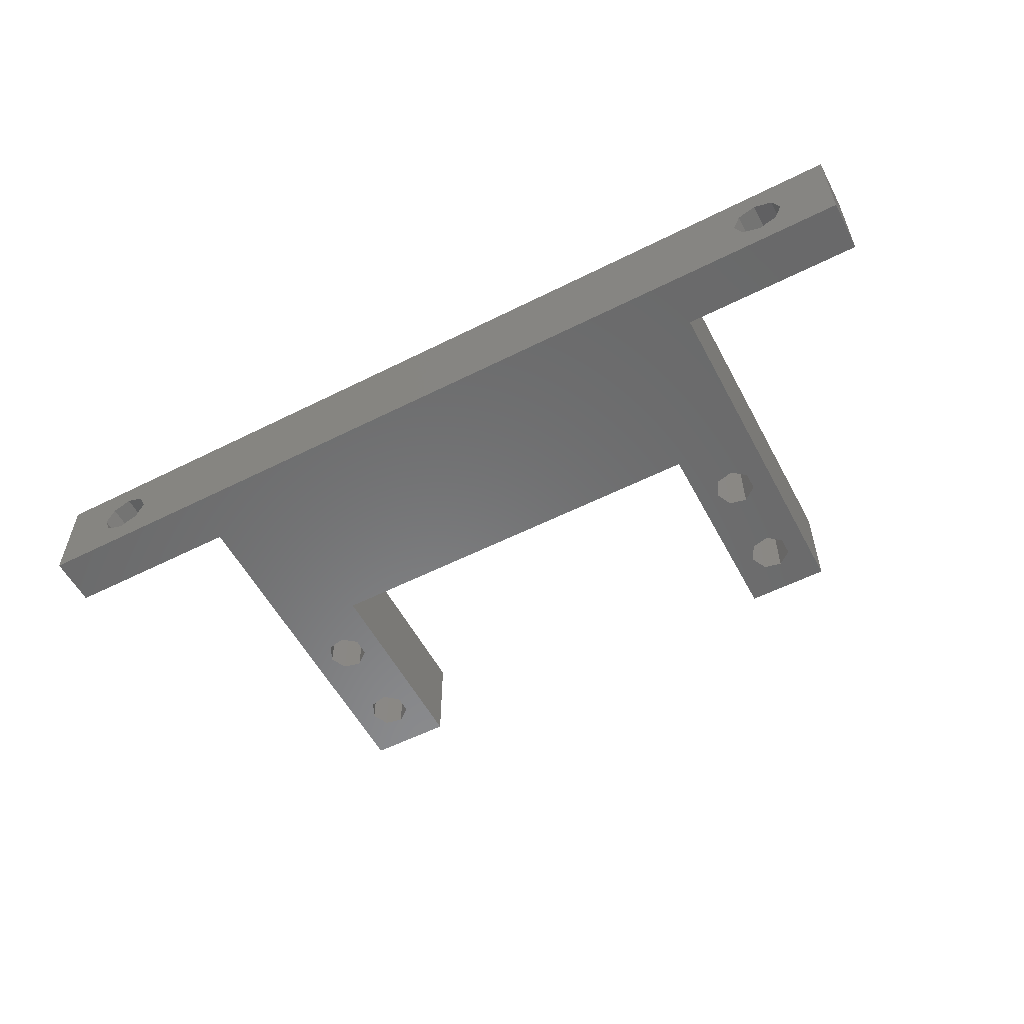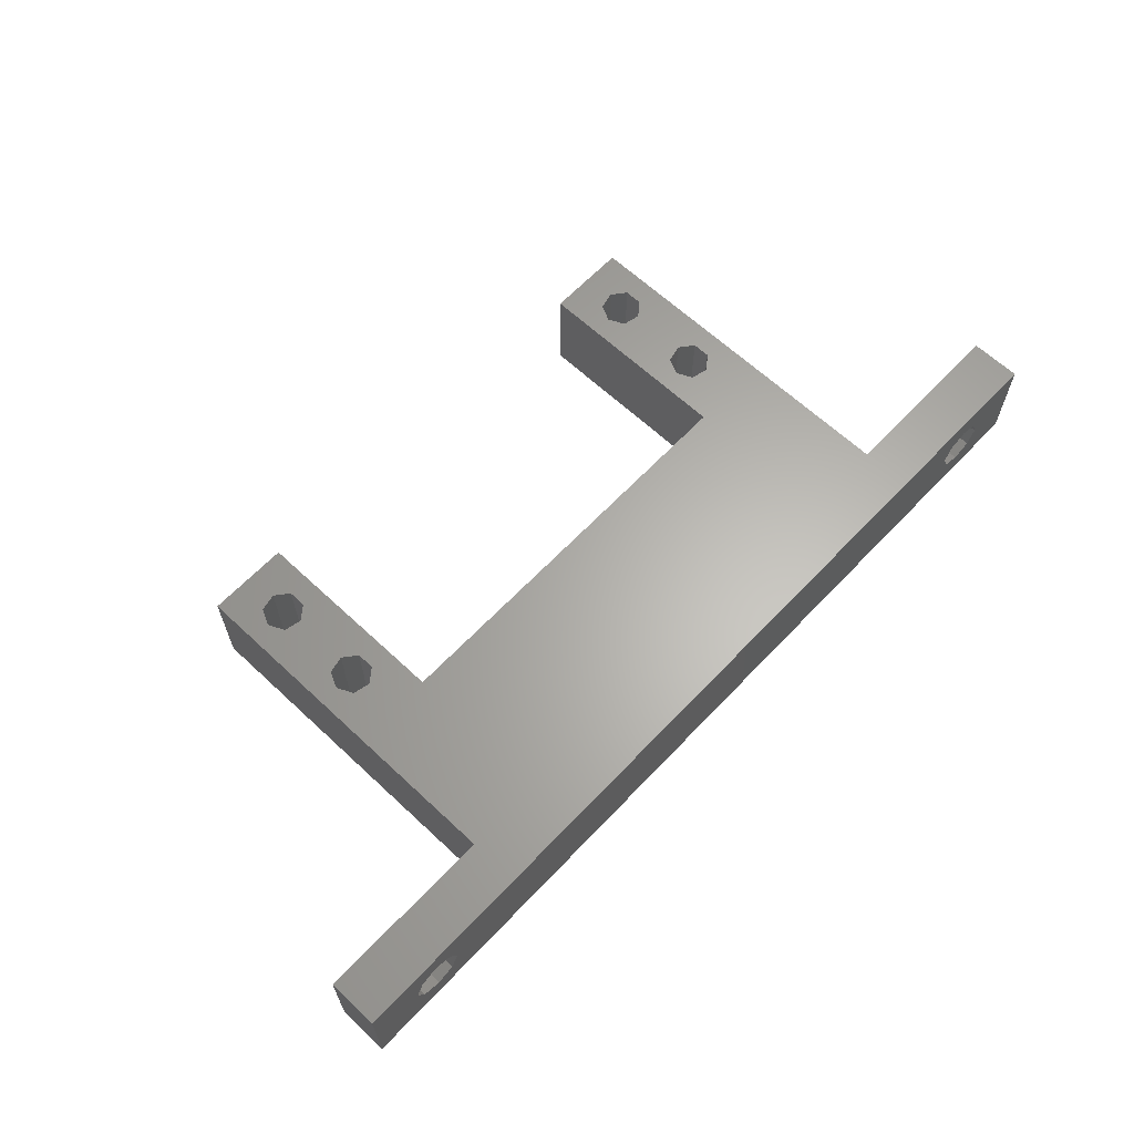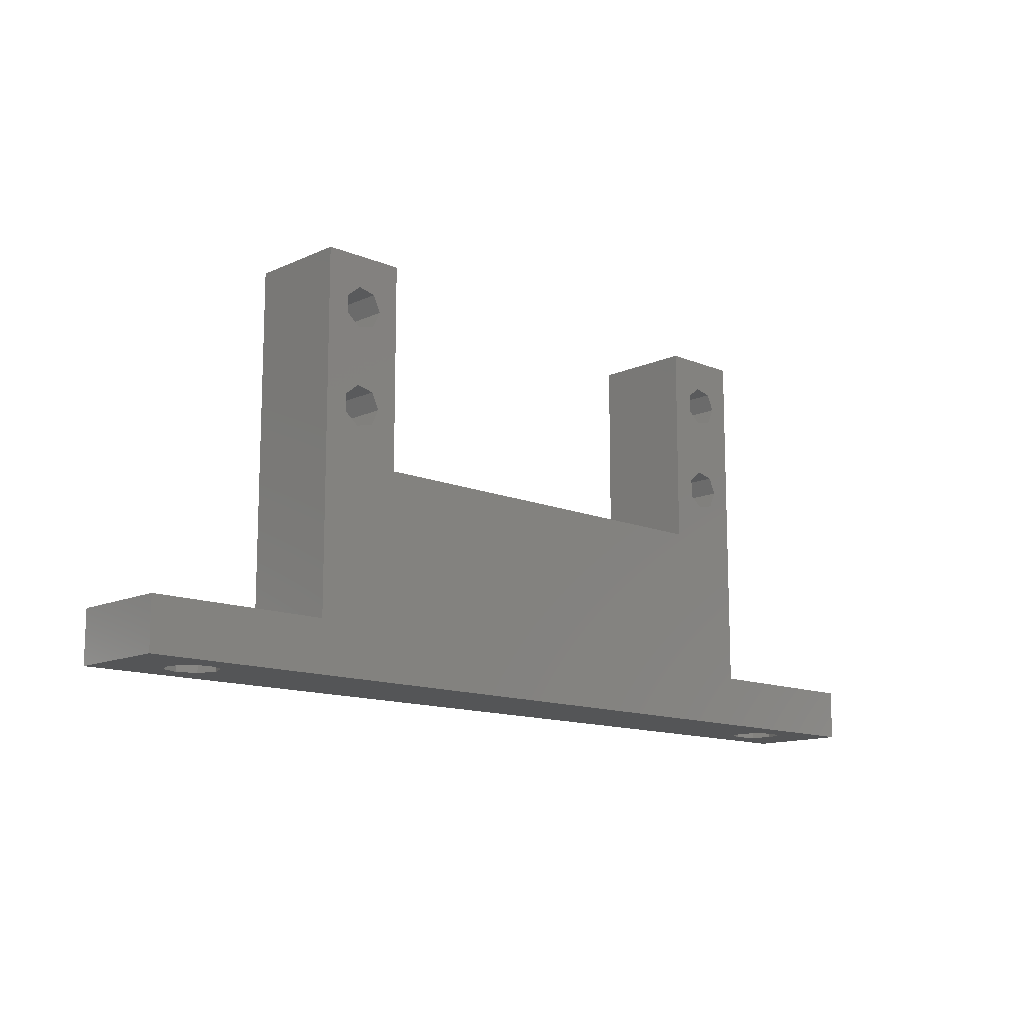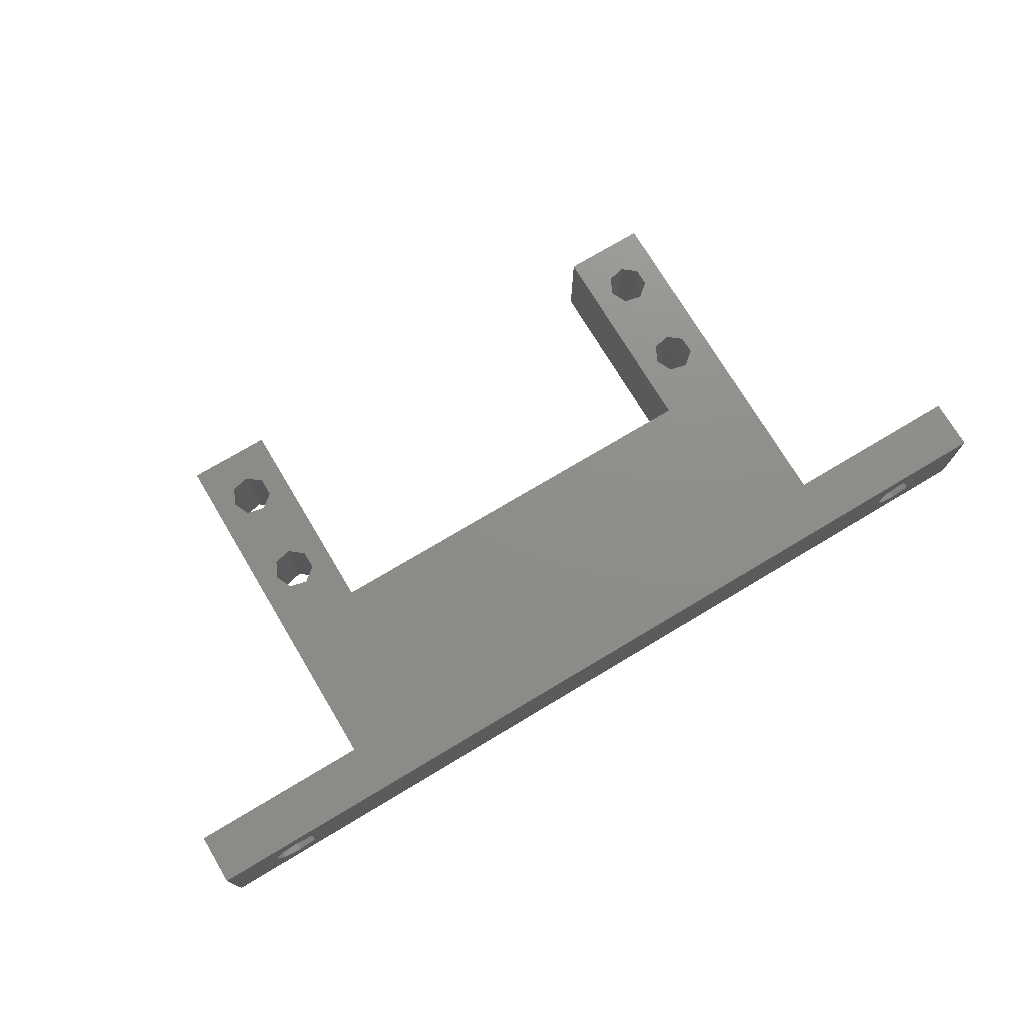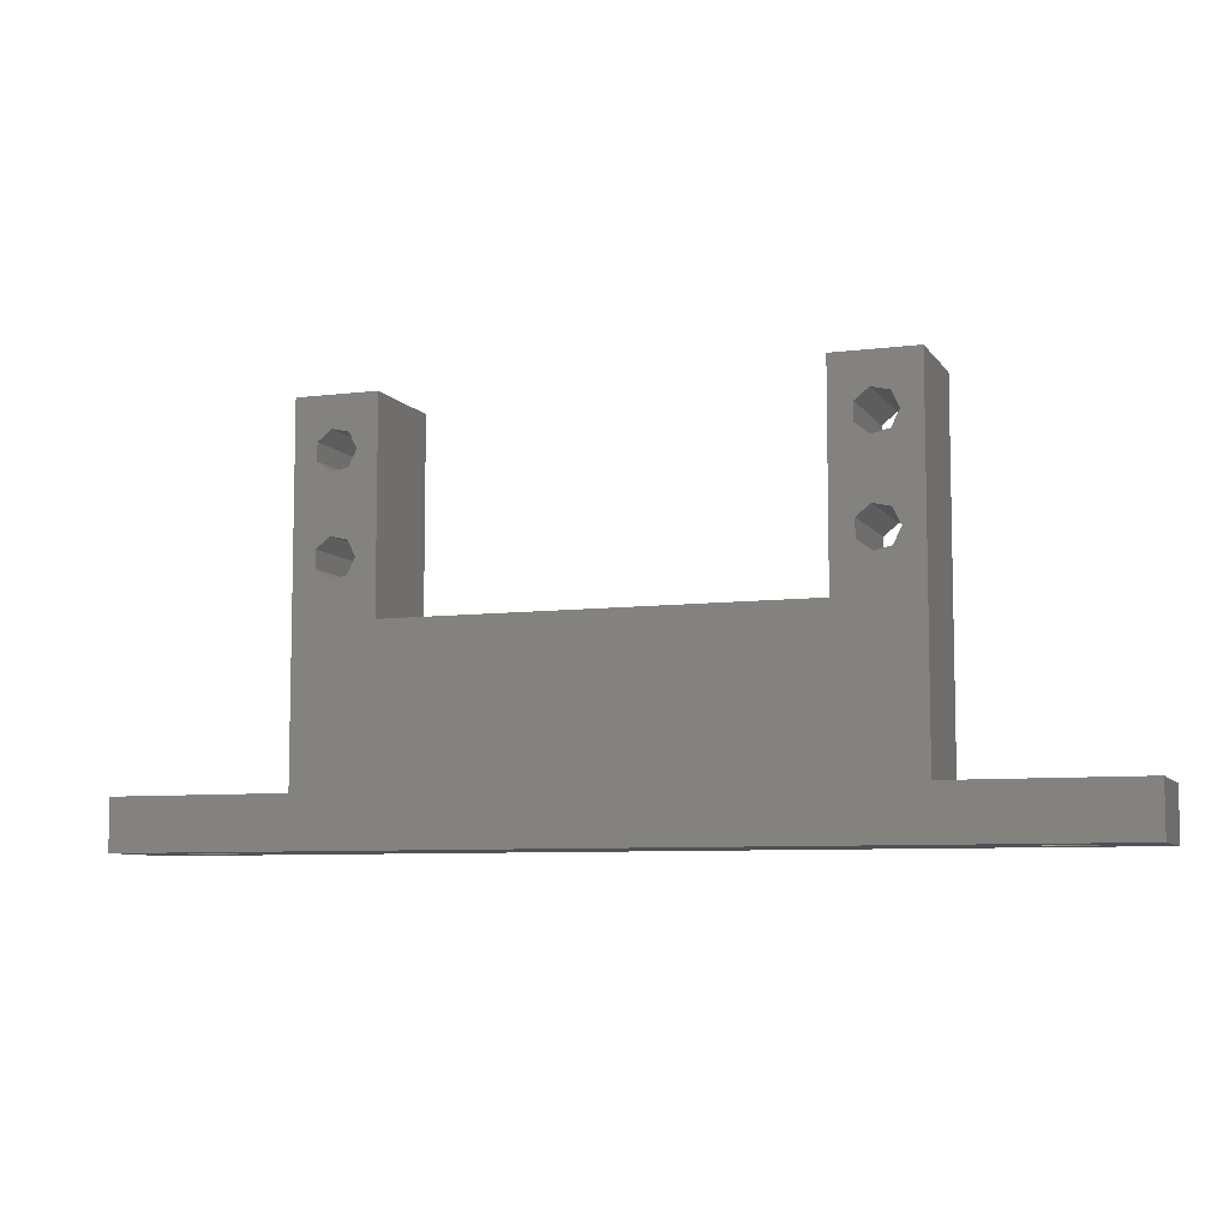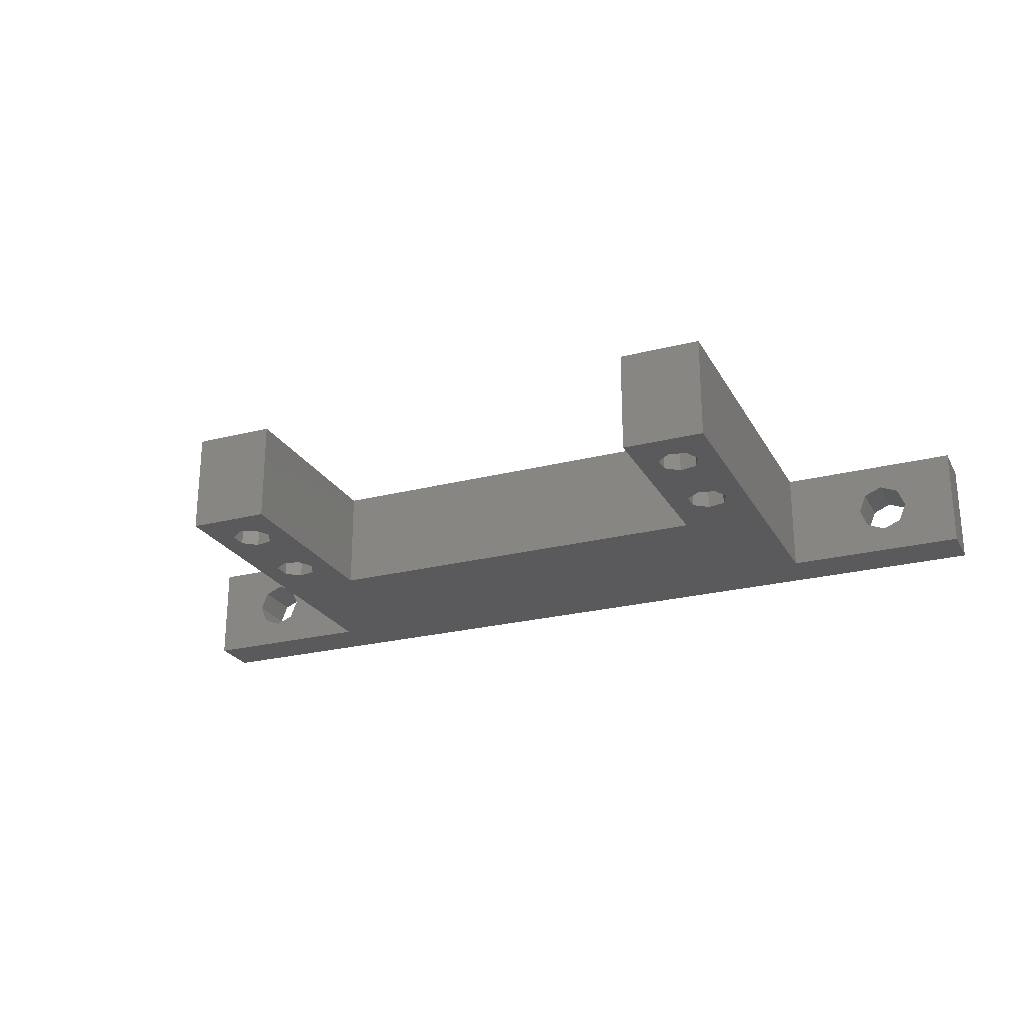
<metadata>
{"format":"stl","ext":"stl","renderer":"f3d","projection":"perspective","resolution":1024,"background":"white","views":[{"elev":-56.2,"azim":-152.2,"up":"+Y"},{"elev":63.7,"azim":133.4,"up":"+Y"},{"elev":-12.9,"azim":-43.8,"up":"+Z"},{"elev":73.9,"azim":149.1,"up":"+Y"},{"elev":-7.5,"azim":19.7,"up":"+Z"},{"elev":-24.3,"azim":22.9,"up":"+Y"}]}
</metadata>
<code>
# stl→obj: 112 verts, 244 faces
v -45.72 -5 0
v -45.72 5 5
v -45.72 5 0
v -45.72 -5 5
v -28 5 5
v -35.6 0 5
v -28 -5 5
v -36.33 1.768 5
v -38.1 2.5 5
v -39.87 1.768 5
v -40.6 0 5
v -36.33 -1.768 5
v -38.1 -2.5 5
v -39.87 -1.768 5
v 45.72 5 5
v 40.6 0 5
v 45.72 -5 5
v 39.87 1.768 5
v 38.1 2.5 5
v 36.33 1.768 5
v 28 5 5
v 35.6 0 5
v 39.87 -1.768 5
v 38.1 -2.5 5
v 28 -5 5
v 36.33 -1.768 5
v 45.72 5 0
v 45.72 -5 0
v 40.6 0 0
v 39.87 -1.768 0
v 38.1 -2.5 0
v 36.33 -1.768 0
v -35.6 0 0
v 35.6 0 0
v -36.33 -1.768 0
v -38.1 -2.5 0
v -39.87 -1.768 0
v -40.6 0 0
v 39.87 1.768 0
v 38.1 2.5 0
v 36.33 1.768 0
v -36.33 1.768 0
v -38.1 2.5 0
v -39.87 1.768 0
v -28 -5 39.75
v -24.45 -5 36.7
v -20 -5 39.75
v -25.8 -5 35.62
v -25.8 -5 33.88
v -24.45 -5 27.2
v -24.45 -5 32.8
v -25.8 -5 26.12
v -25.8 -5 24.38
v -24.45 -5 23.3
v -20 -5 19.75
v 20 -5 19.75
v -22.75 -5 36.31
v -22 -5 34.75
v -22.75 -5 33.19
v -22.75 -5 26.81
v -22 -5 25.25
v -22.75 -5 23.69
v 20 -5 39.75
v 23.55 -5 36.7
v 28 -5 39.75
v 22.2 -5 35.62
v 22.2 -5 33.88
v 23.55 -5 27.2
v 23.55 -5 32.8
v 22.2 -5 26.12
v 22.2 -5 24.38
v 23.55 -5 23.3
v 25.25 -5 36.31
v 26 -5 34.75
v 25.25 -5 33.19
v 25.25 -5 26.81
v 26 -5 25.25
v 25.25 -5 23.69
v 28 5 39.75
v 23.55 5 36.7
v 20 5 39.75
v 25.25 5 36.31
v 26 5 34.75
v 25.25 5 33.19
v 23.55 5 27.2
v 23.55 5 32.8
v 25.25 5 26.81
v 26 5 25.25
v 25.25 5 23.69
v 20 5 19.75
v 23.55 5 23.3
v -20 5 19.75
v 22.2 5 35.62
v 22.2 5 33.88
v 22.2 5 26.12
v 22.2 5 24.38
v -20 5 39.75
v -24.45 5 36.7
v -28 5 39.75
v -22.75 5 36.31
v -22 5 34.75
v -22.75 5 33.19
v -24.45 5 27.2
v -24.45 5 32.8
v -22.75 5 26.81
v -22 5 25.25
v -22.75 5 23.69
v -24.45 5 23.3
v -25.8 5 35.62
v -25.8 5 33.88
v -25.8 5 26.12
v -25.8 5 24.38
f 1 2 3
f 2 1 4
f 5 6 7
f 5 8 6
f 5 9 8
f 10 2 11
f 9 2 10
f 2 9 5
f 12 7 6
f 13 7 12
f 4 11 2
f 13 4 7
f 14 4 13
f 11 4 14
f 15 16 17
f 15 18 16
f 15 19 18
f 20 21 22
f 19 21 20
f 21 19 15
f 23 17 16
f 24 17 23
f 25 22 21
f 24 25 17
f 26 25 24
f 22 25 26
f 17 27 15
f 27 17 28
f 28 29 27
f 28 30 29
f 28 31 30
f 32 33 34
f 35 32 31
f 36 31 28
f 32 35 33
f 31 36 35
f 37 1 38
f 36 1 37
f 1 36 28
f 39 27 29
f 40 27 39
f 33 41 34
f 42 41 33
f 41 42 40
f 43 40 42
f 40 43 27
f 3 38 1
f 43 3 27
f 44 3 43
f 38 3 44
f 45 46 47
f 45 48 46
f 45 49 48
f 49 50 51
f 52 49 45
f 49 52 50
f 45 53 52
f 7 54 53
f 55 7 56
f 54 7 55
f 7 53 45
f 57 47 46
f 58 47 57
f 50 59 51
f 60 59 50
f 59 60 58
f 61 58 60
f 58 61 47
f 61 55 47
f 62 55 61
f 55 62 54
f 1 7 4
f 7 1 25
f 28 25 1
f 25 28 17
f 63 64 65
f 63 66 64
f 63 67 66
f 67 68 69
f 70 67 63
f 67 70 68
f 56 70 63
f 71 56 72
f 70 56 71
f 73 65 64
f 74 65 73
f 68 75 69
f 76 75 68
f 75 76 74
f 77 74 76
f 74 77 65
f 56 78 72
f 77 25 65
f 78 25 77
f 56 25 78
f 25 56 7
f 79 80 81
f 79 82 80
f 79 83 82
f 84 85 86
f 87 84 83
f 88 83 79
f 84 87 85
f 83 88 87
f 89 90 91
f 90 21 92
f 89 21 90
f 88 21 89
f 21 88 79
f 93 81 80
f 94 81 93
f 85 94 86
f 95 94 85
f 94 95 81
f 90 95 96
f 95 90 81
f 90 96 91
f 27 21 15
f 21 27 5
f 3 5 27
f 5 3 2
f 97 98 99
f 97 100 98
f 97 101 100
f 102 103 104
f 105 102 101
f 106 101 97
f 102 105 103
f 101 106 105
f 107 92 108
f 106 92 107
f 92 106 97
f 109 99 98
f 110 99 109
f 103 110 104
f 111 110 103
f 110 111 99
f 112 99 111
f 5 108 92
f 112 5 99
f 108 5 112
f 5 92 21
f 7 99 5
f 99 7 45
f 99 47 97
f 47 99 45
f 81 65 79
f 65 81 63
f 65 21 79
f 21 65 25
f 47 92 97
f 92 47 55
f 56 81 90
f 81 56 63
f 92 56 90
f 56 92 55
f 58 100 101
f 100 58 57
f 46 100 57
f 100 46 98
f 110 51 104
f 51 110 49
f 48 98 46
f 98 48 109
f 48 110 109
f 110 48 49
f 104 59 102
f 59 104 51
f 59 101 102
f 101 59 58
f 61 105 106
f 105 61 60
f 50 105 60
f 105 50 103
f 112 54 108
f 54 112 53
f 52 103 50
f 103 52 111
f 52 112 111
f 112 52 53
f 108 62 107
f 62 108 54
f 62 106 107
f 106 62 61
f 74 82 83
f 82 74 73
f 64 82 73
f 82 64 80
f 94 69 86
f 69 94 67
f 66 80 64
f 80 66 93
f 66 94 93
f 94 66 67
f 86 75 84
f 75 86 69
f 75 83 84
f 83 75 74
f 77 87 88
f 87 77 76
f 68 87 76
f 87 68 85
f 96 72 91
f 72 96 71
f 70 85 68
f 85 70 95
f 70 96 95
f 96 70 71
f 91 78 89
f 78 91 72
f 78 88 89
f 88 78 77
f 29 18 39
f 18 29 16
f 22 41 20
f 41 22 34
f 40 18 19
f 18 40 39
f 41 19 20
f 19 41 40
f 30 24 23
f 24 30 31
f 26 34 22
f 34 26 32
f 31 26 24
f 26 31 32
f 30 16 29
f 16 30 23
f 33 8 42
f 8 33 6
f 11 44 10
f 44 11 38
f 43 8 9
f 8 43 42
f 44 9 10
f 9 44 43
f 35 13 12
f 13 35 36
f 14 38 11
f 38 14 37
f 35 6 33
f 6 35 12
f 36 14 13
f 14 36 37

</code>
